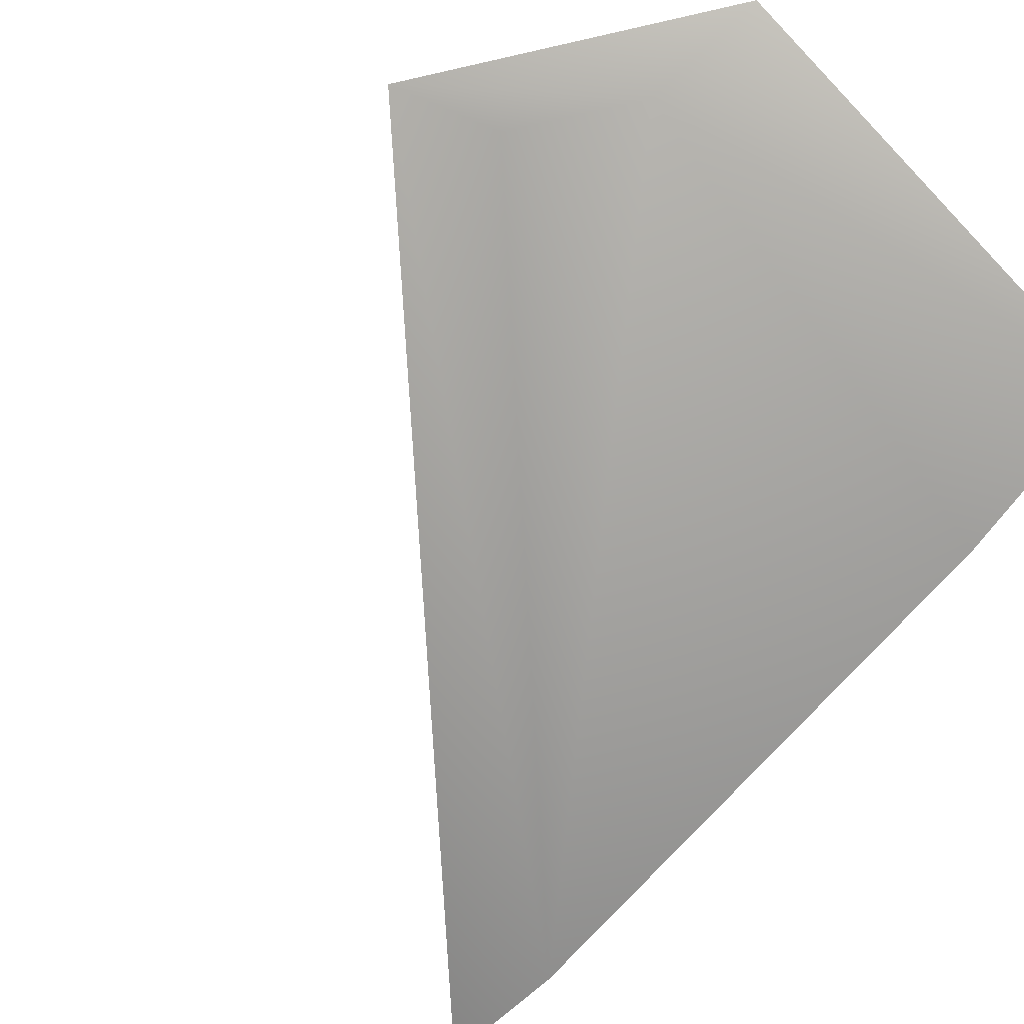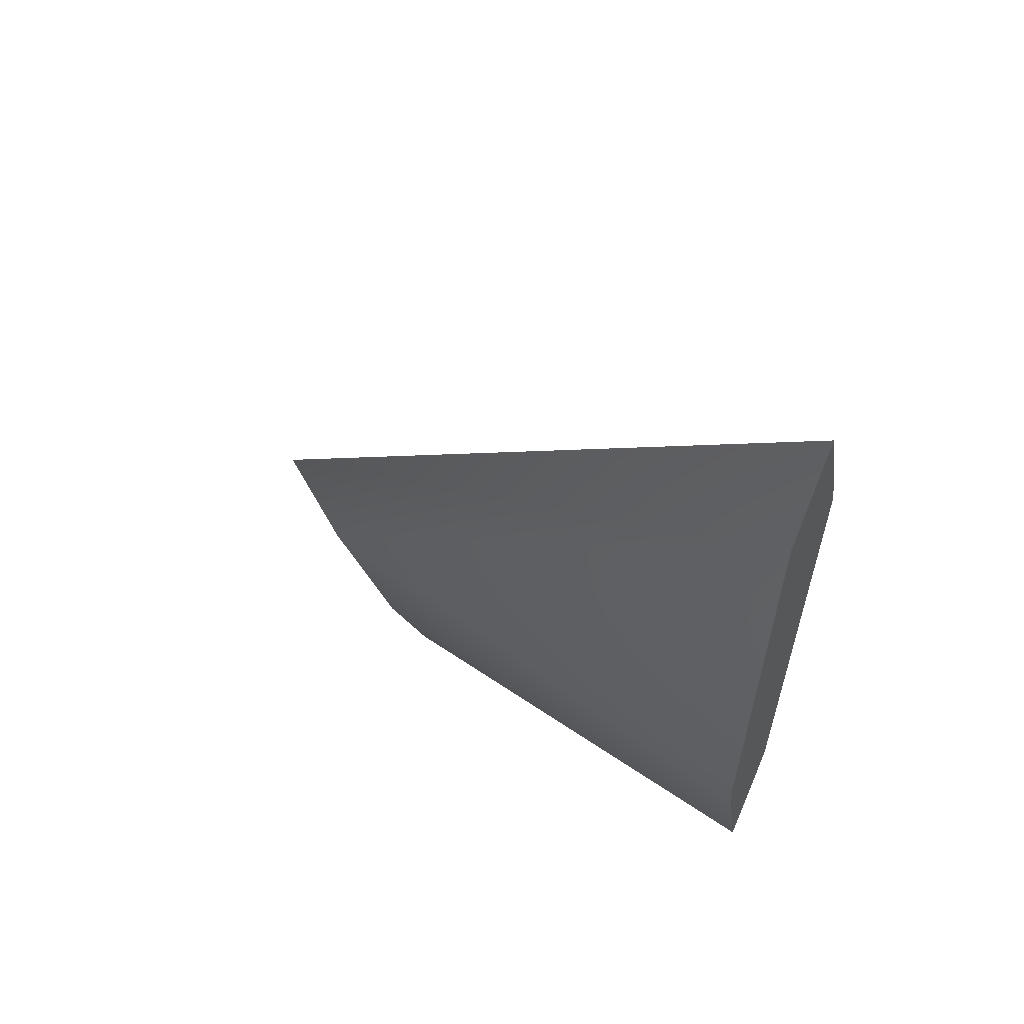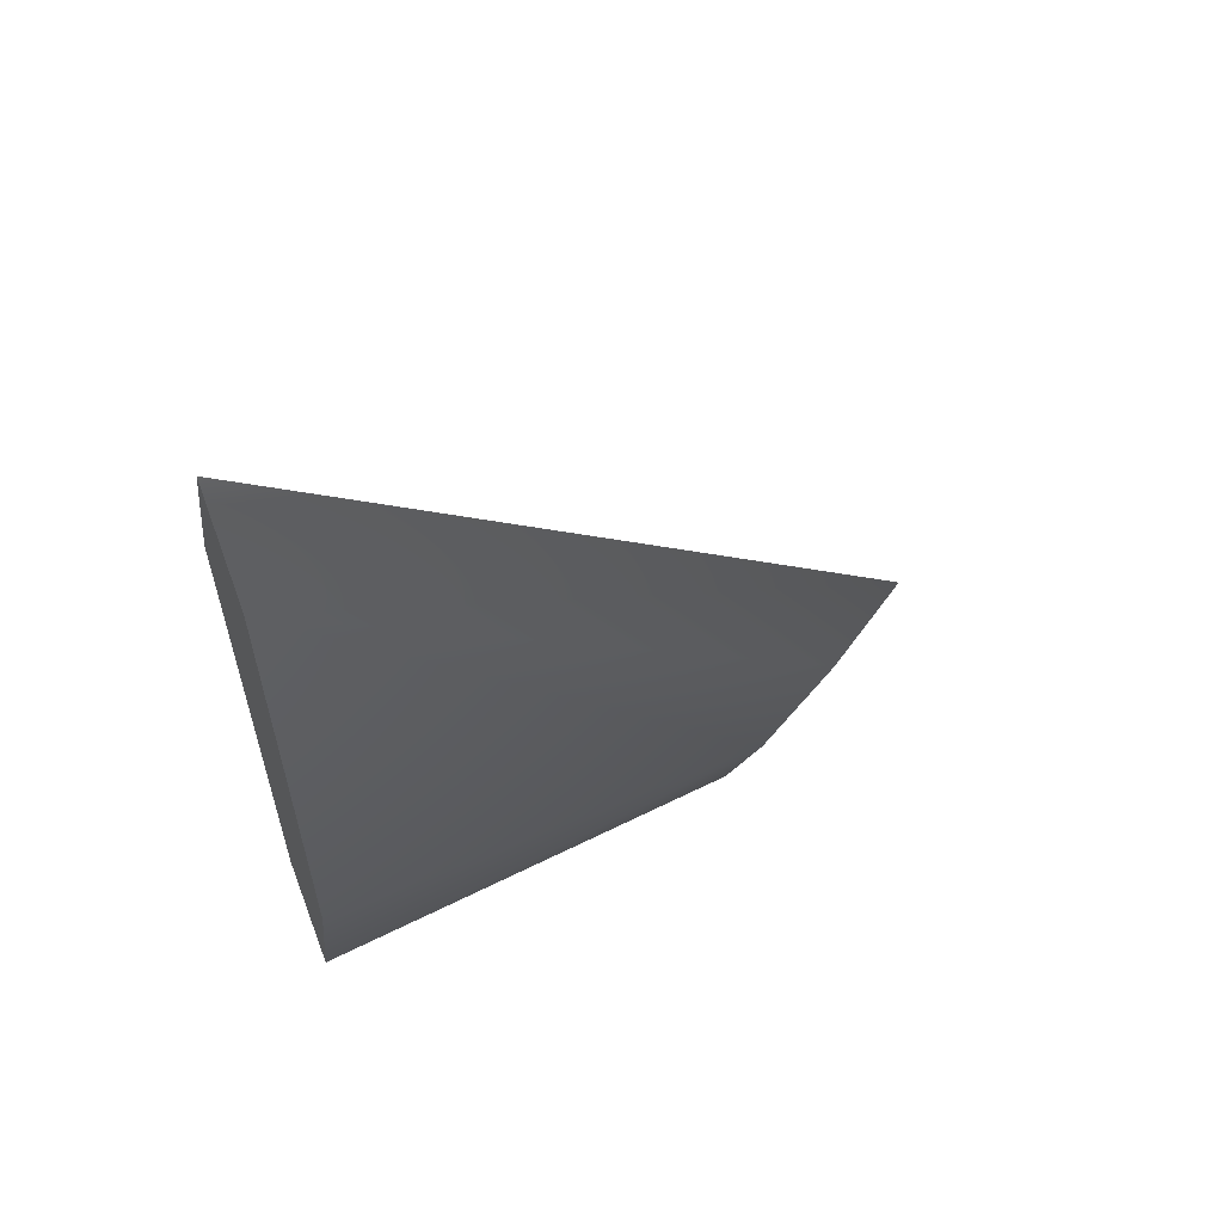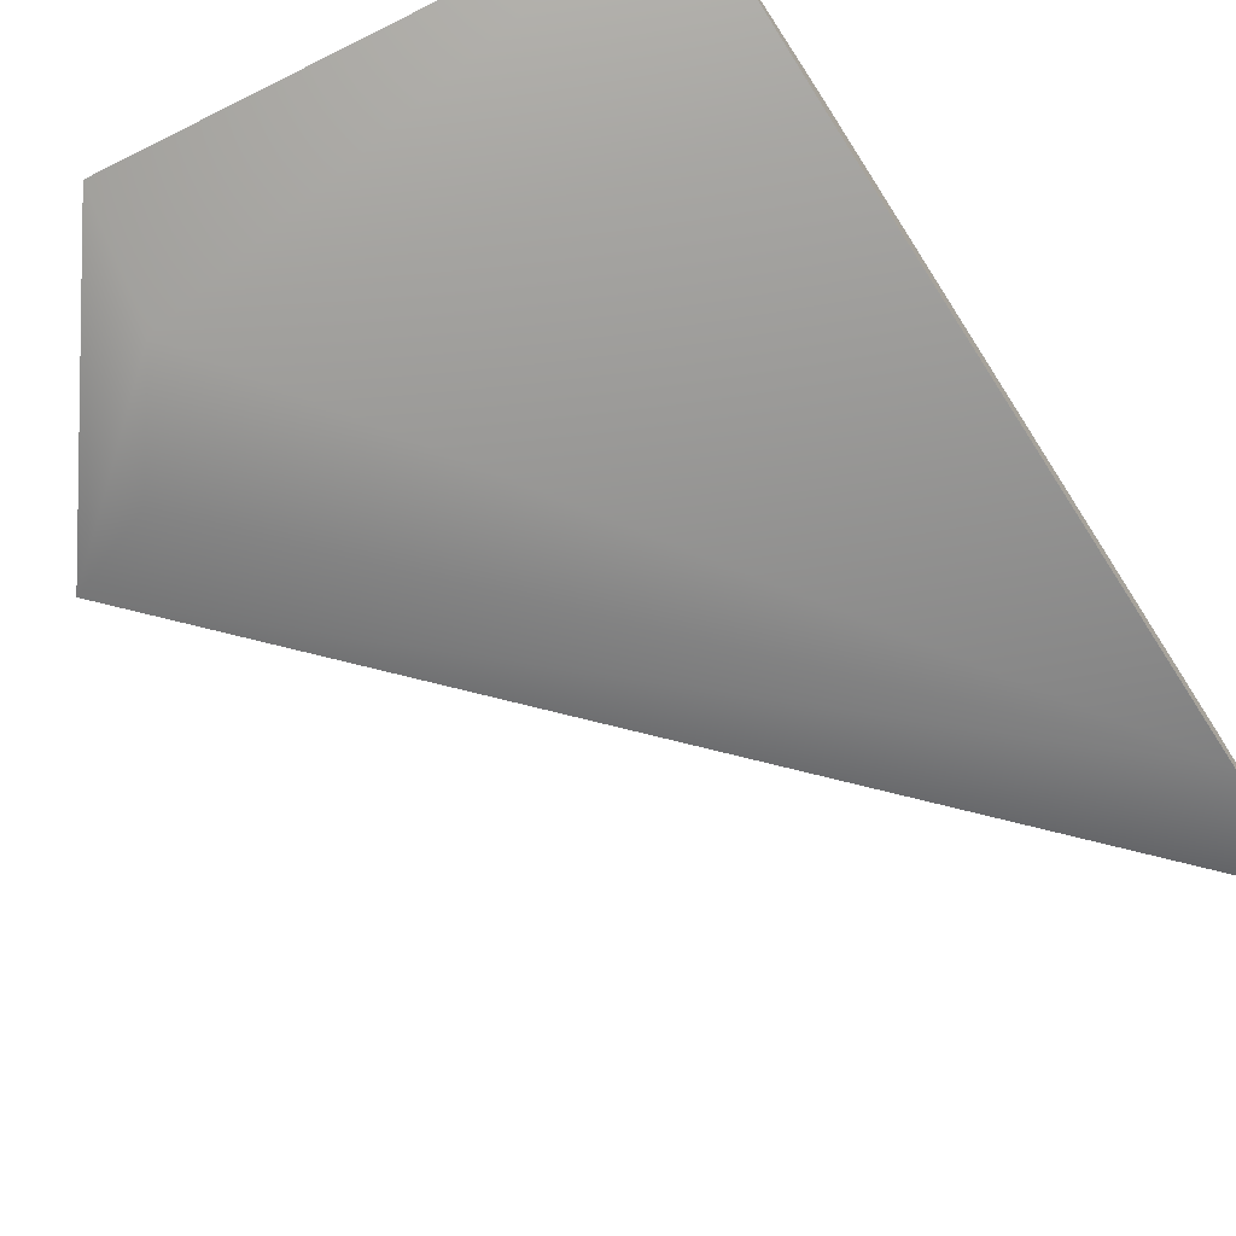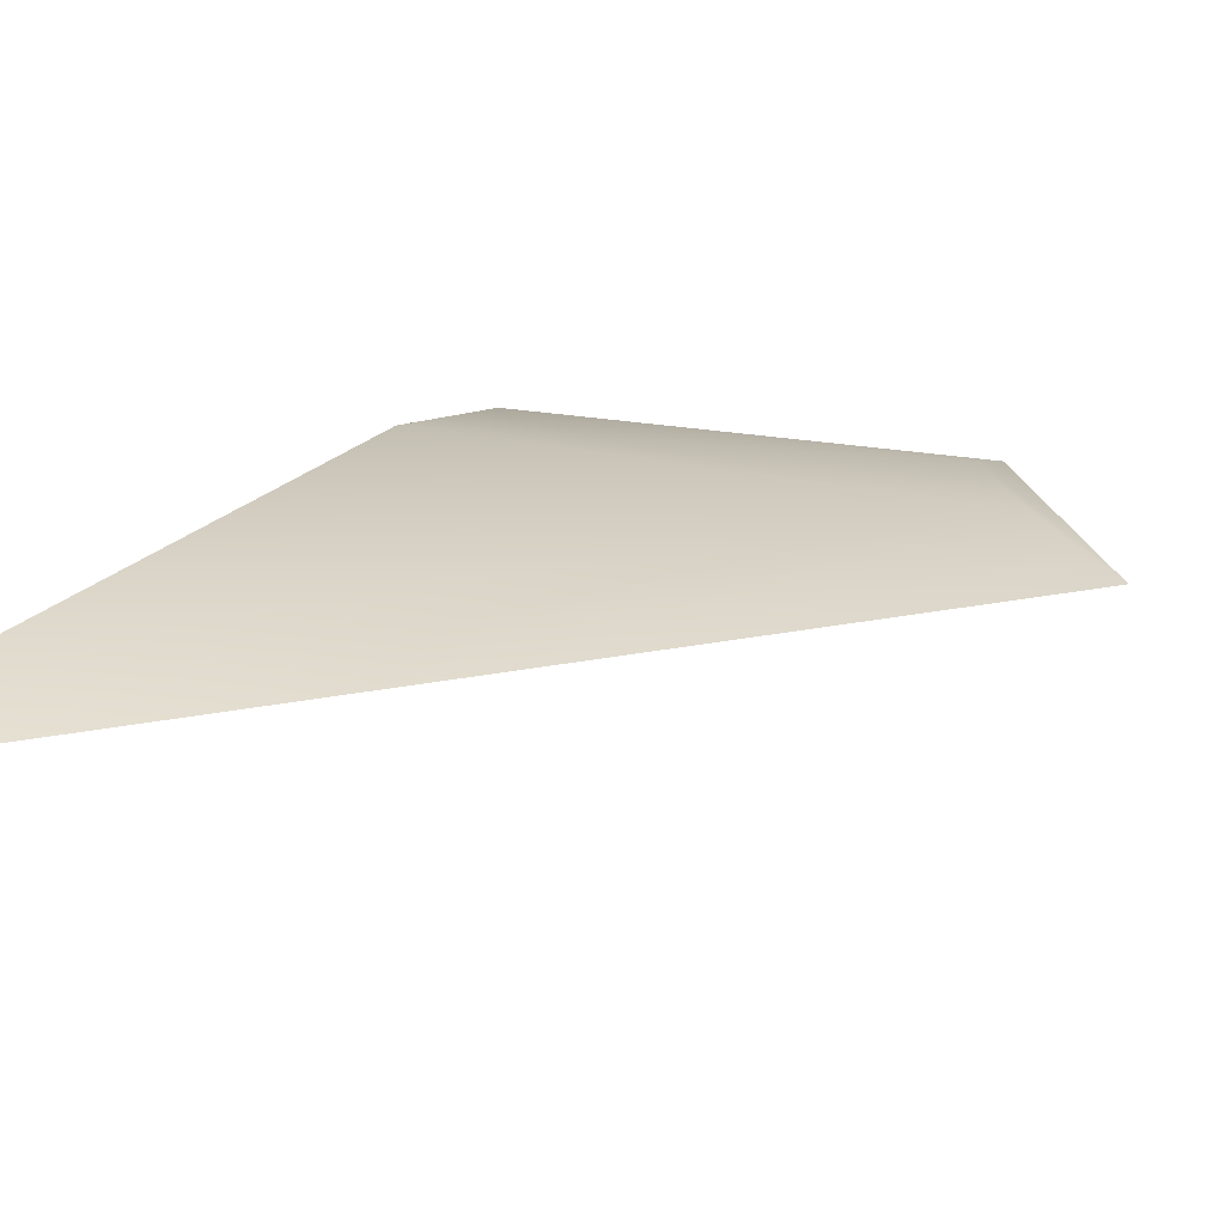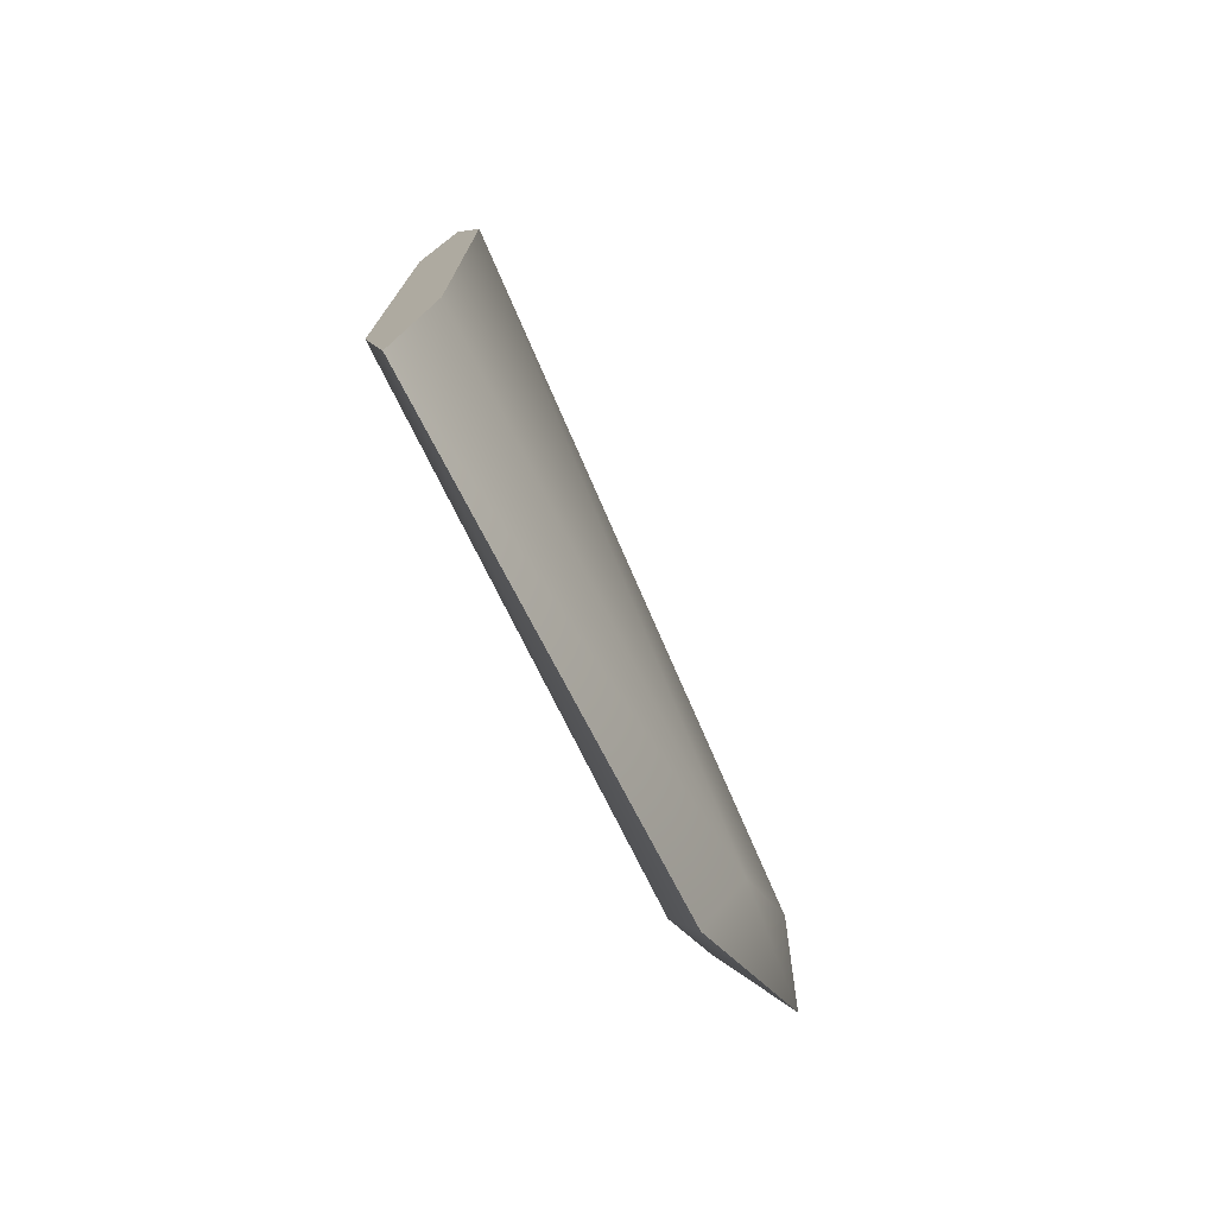
<metadata>
{"format":"obj","ext":"obj","renderer":"f3d","projection":"perspective","resolution":1024,"background":"white","views":[{"elev":-67.4,"azim":140.1,"up":"+Y"},{"elev":61.2,"azim":-142.9,"up":"+Z"},{"elev":60.8,"azim":-29.6,"up":"+Z"},{"elev":-69.9,"azim":-147.2,"up":"+Y"},{"elev":20.7,"azim":26.3,"up":"+Y"},{"elev":-76.4,"azim":-61.4,"up":"+Z"}]}
</metadata>
<code>
v 4.517 1.773 -11.5
v 4.279 1.686 -11.59
v 4.08 1.686 -11.85
v 4.032 1.773 -12.14
v 4.279 1.859 -11.59
v 4.08 1.859 -11.85
v 2.837 1.773 -9.675
v 2.837 1.859 -10.04
v 2.837 1.859 -11.53
v 2.837 1.773 -12
v 2.837 1.686 -11.53
v 2.837 1.686 -10.04
f 1 2 3
f 3 4 1
f 6 5 1
f 6 1 4
f 7 8 12
f 12 8 9
f 11 12 9
f 11 9 10
f 1 5 8
f 7 1 8
f 5 6 9
f 8 5 9
f 6 4 10
f 9 6 10
f 12 11 3
f 2 12 3
f 12 2 1
f 7 12 1
f 3 11 10
f 4 3 10

</code>
